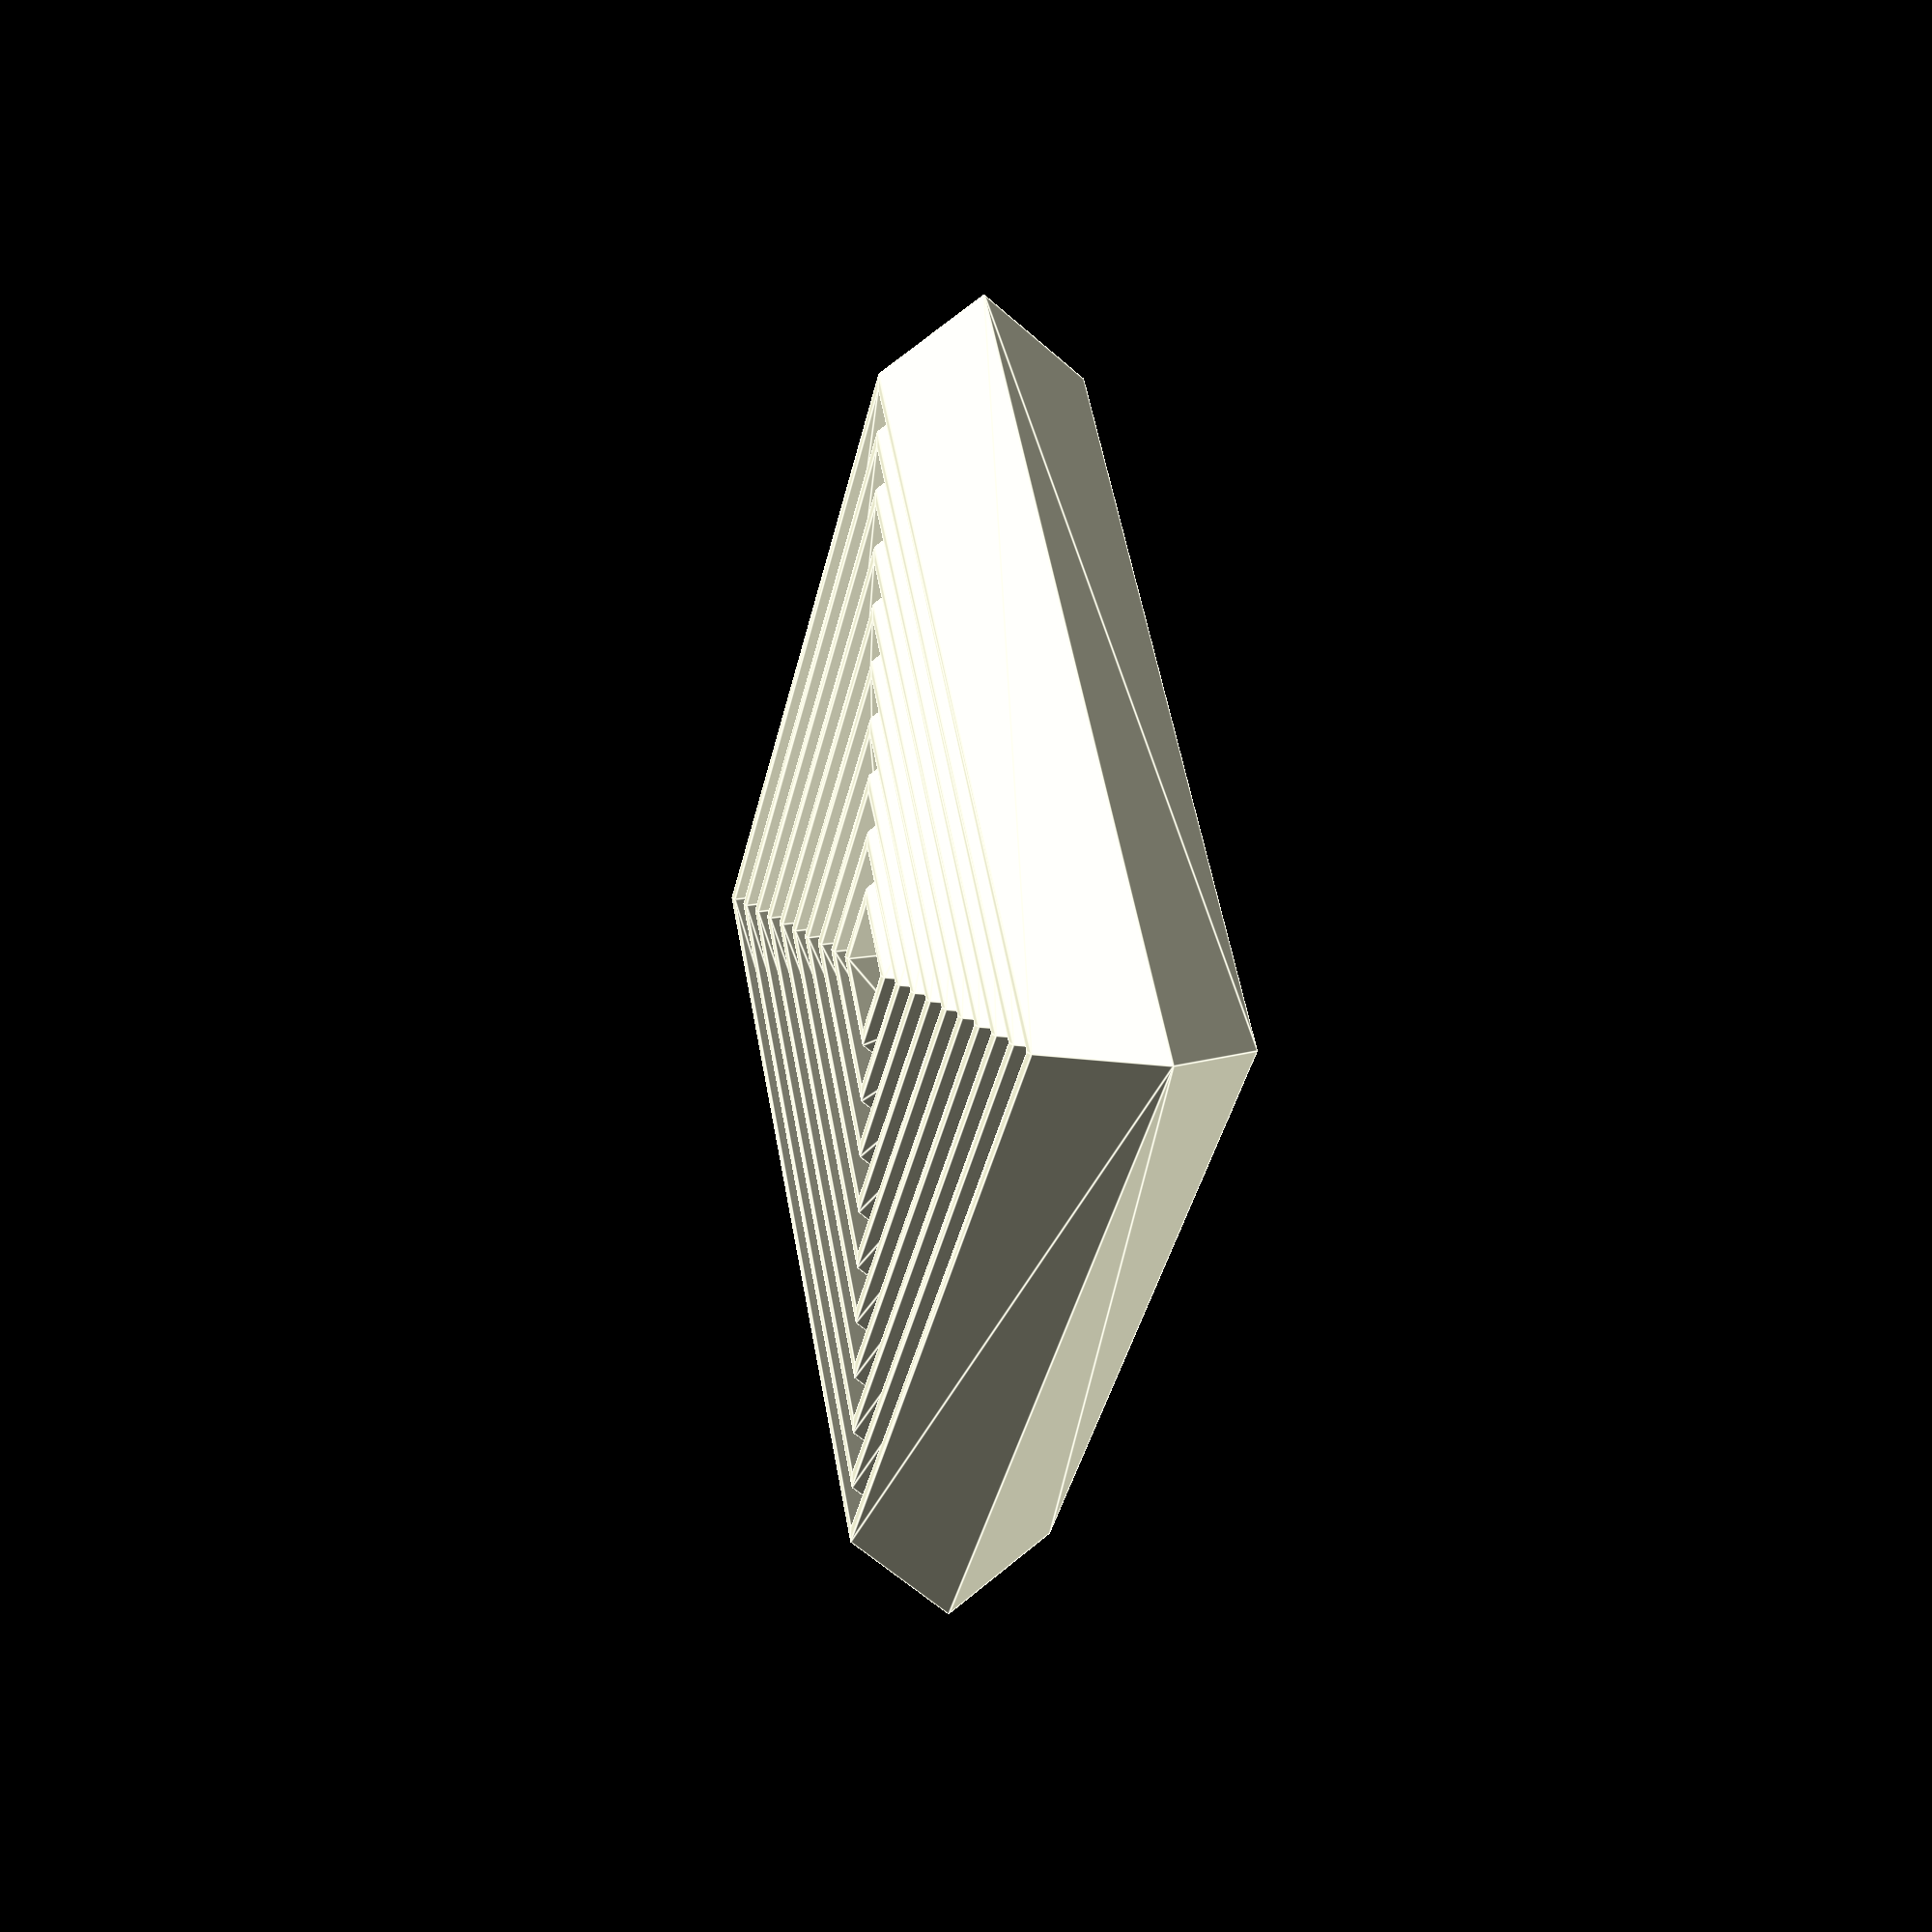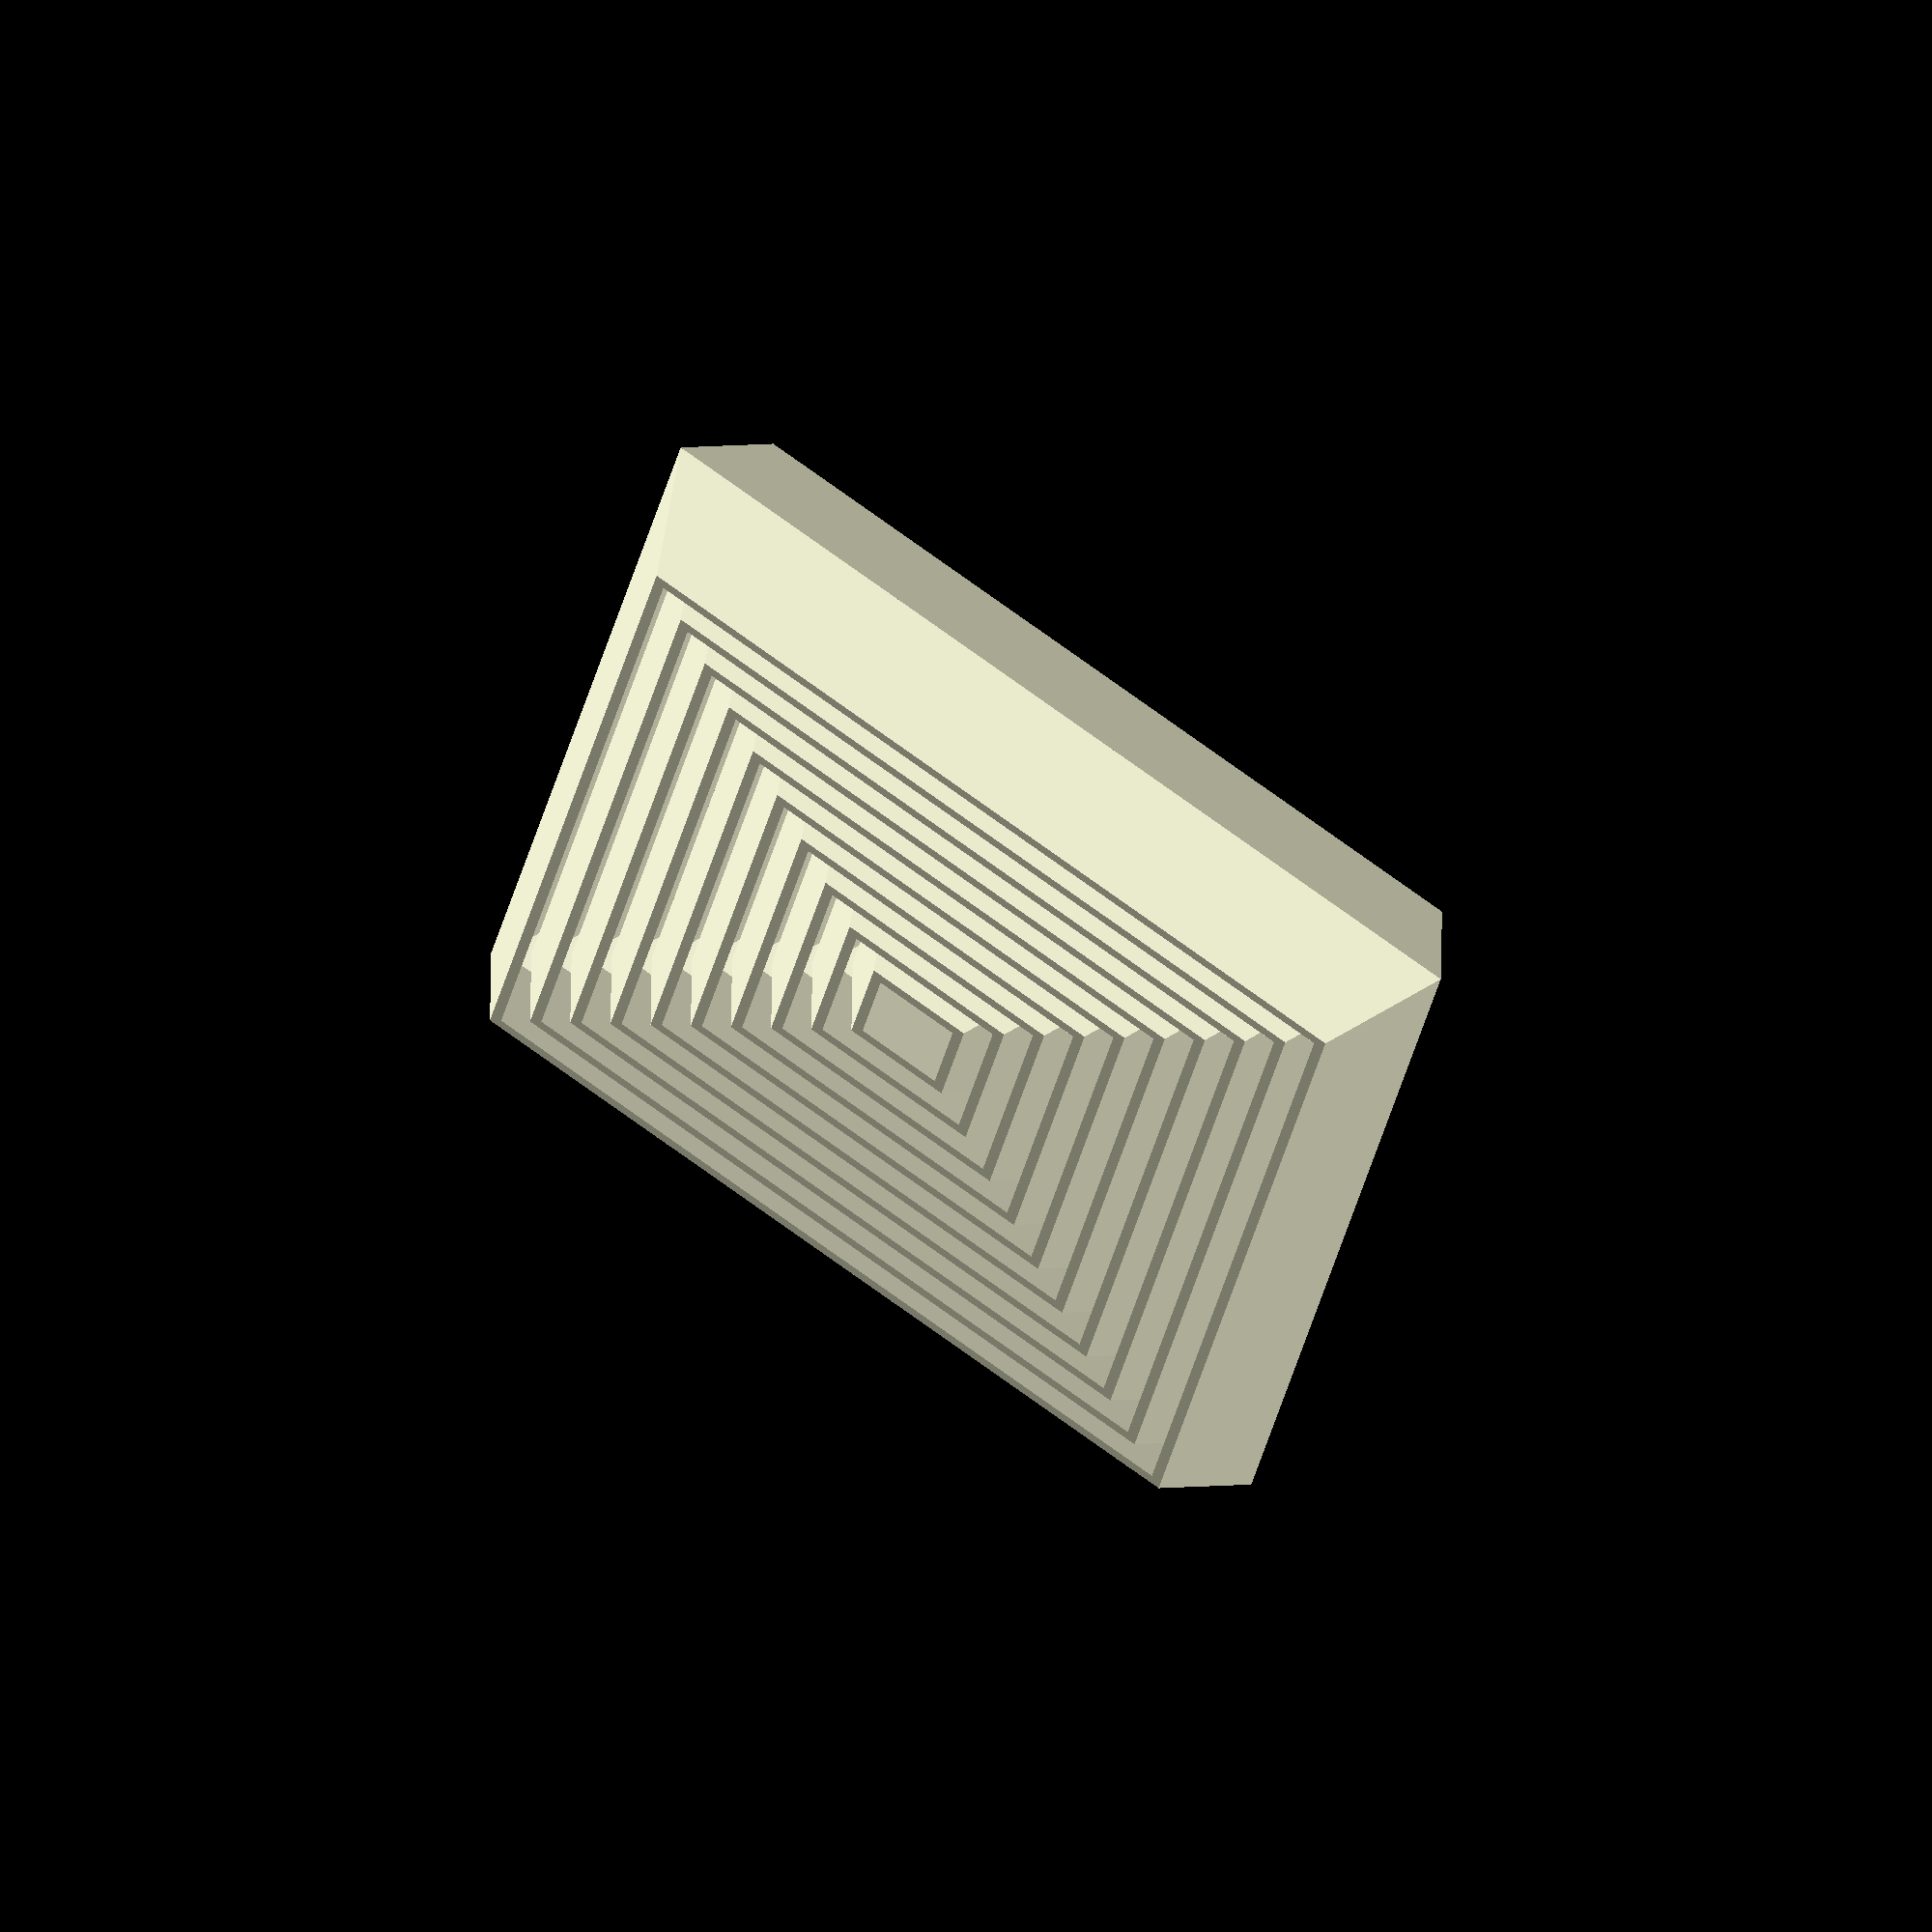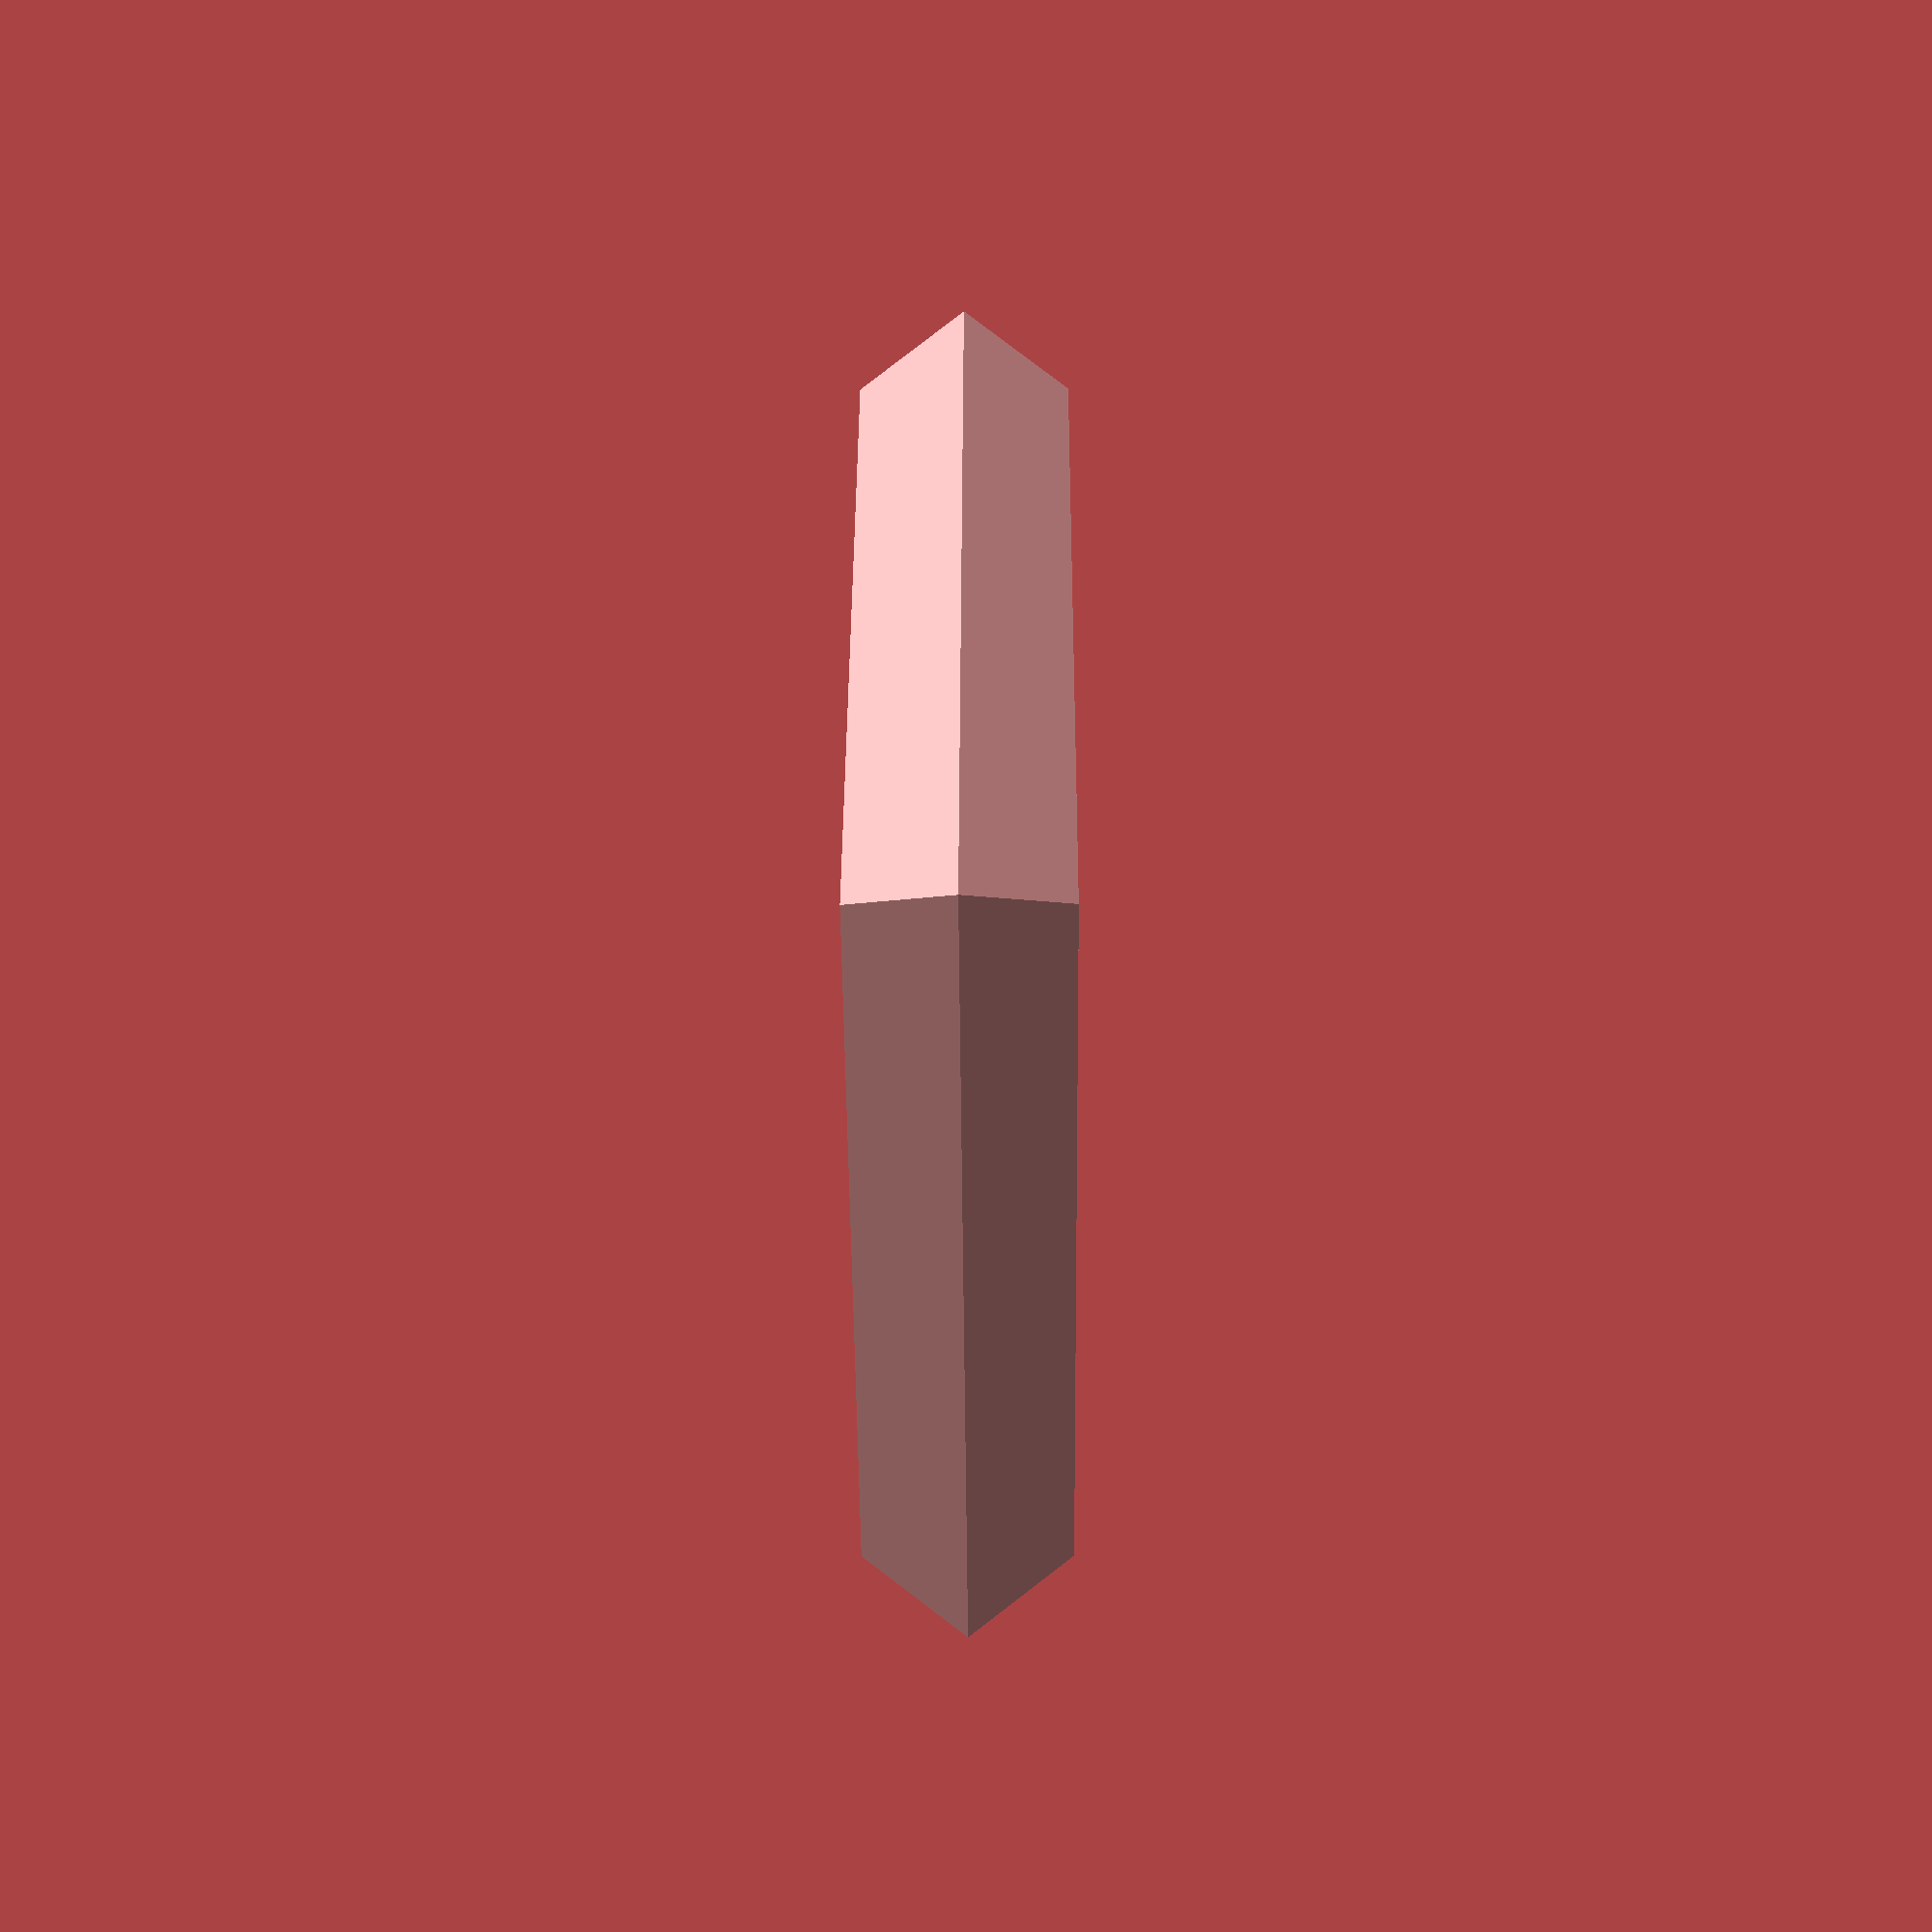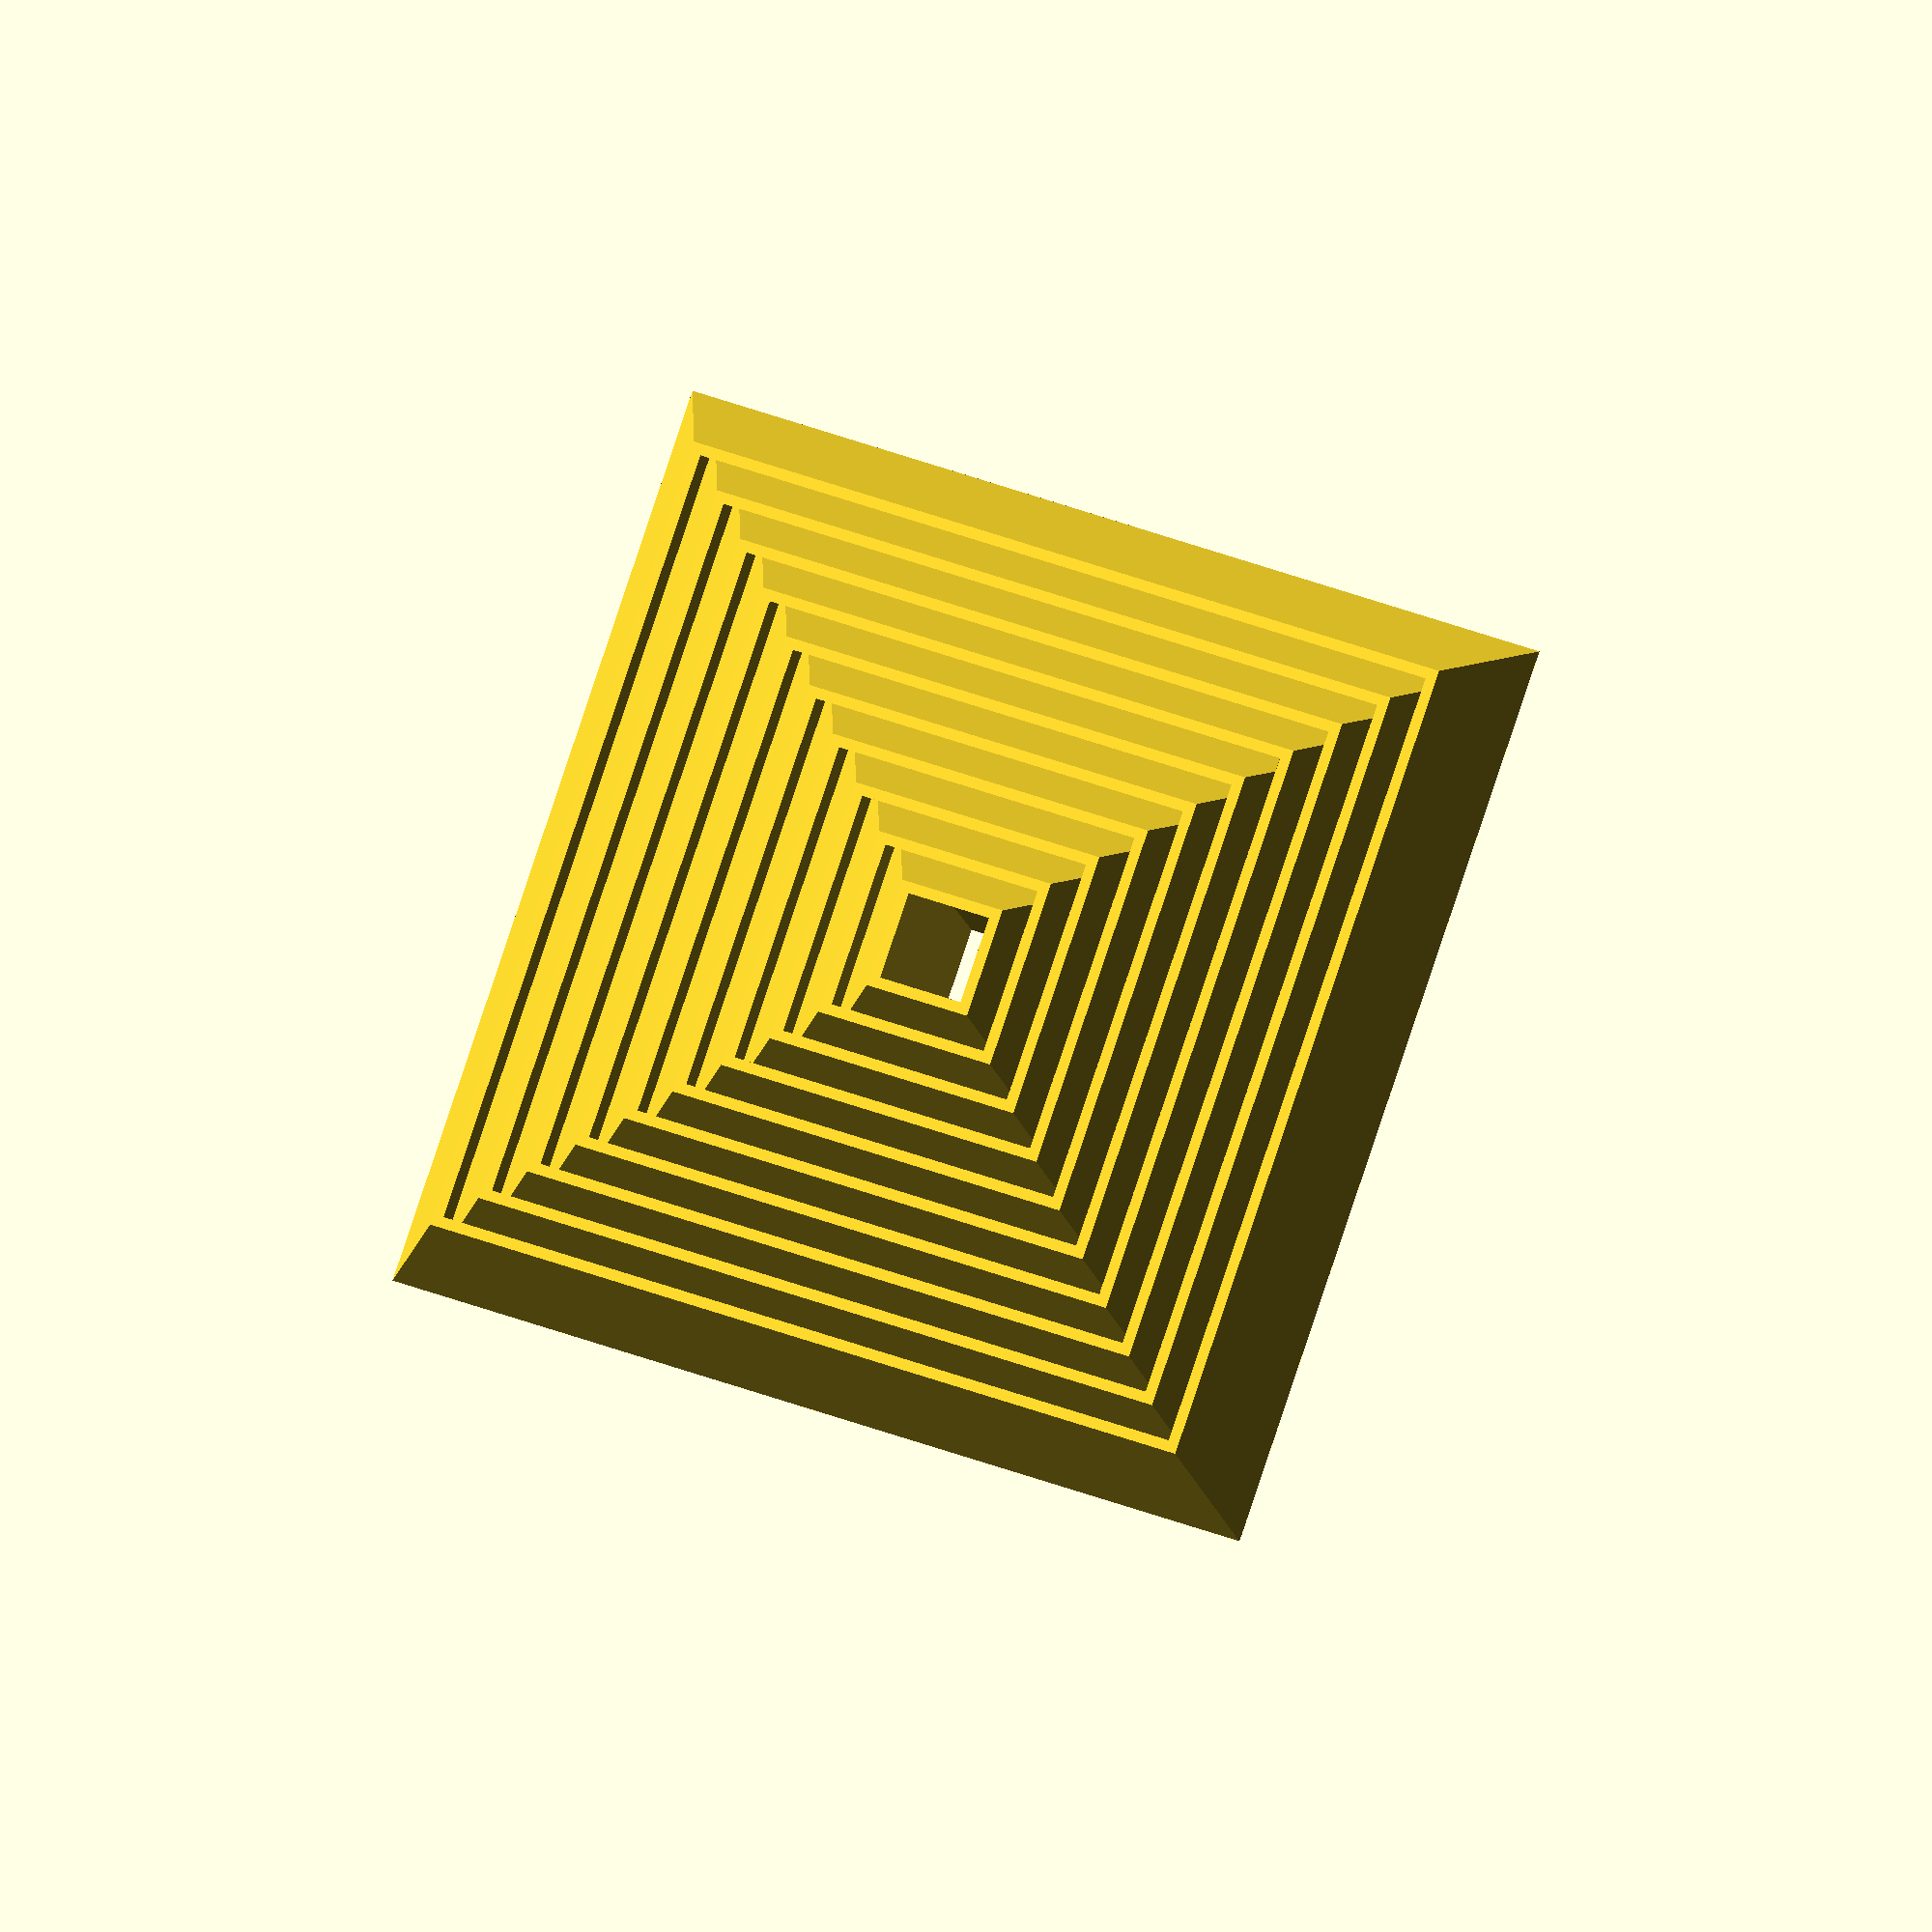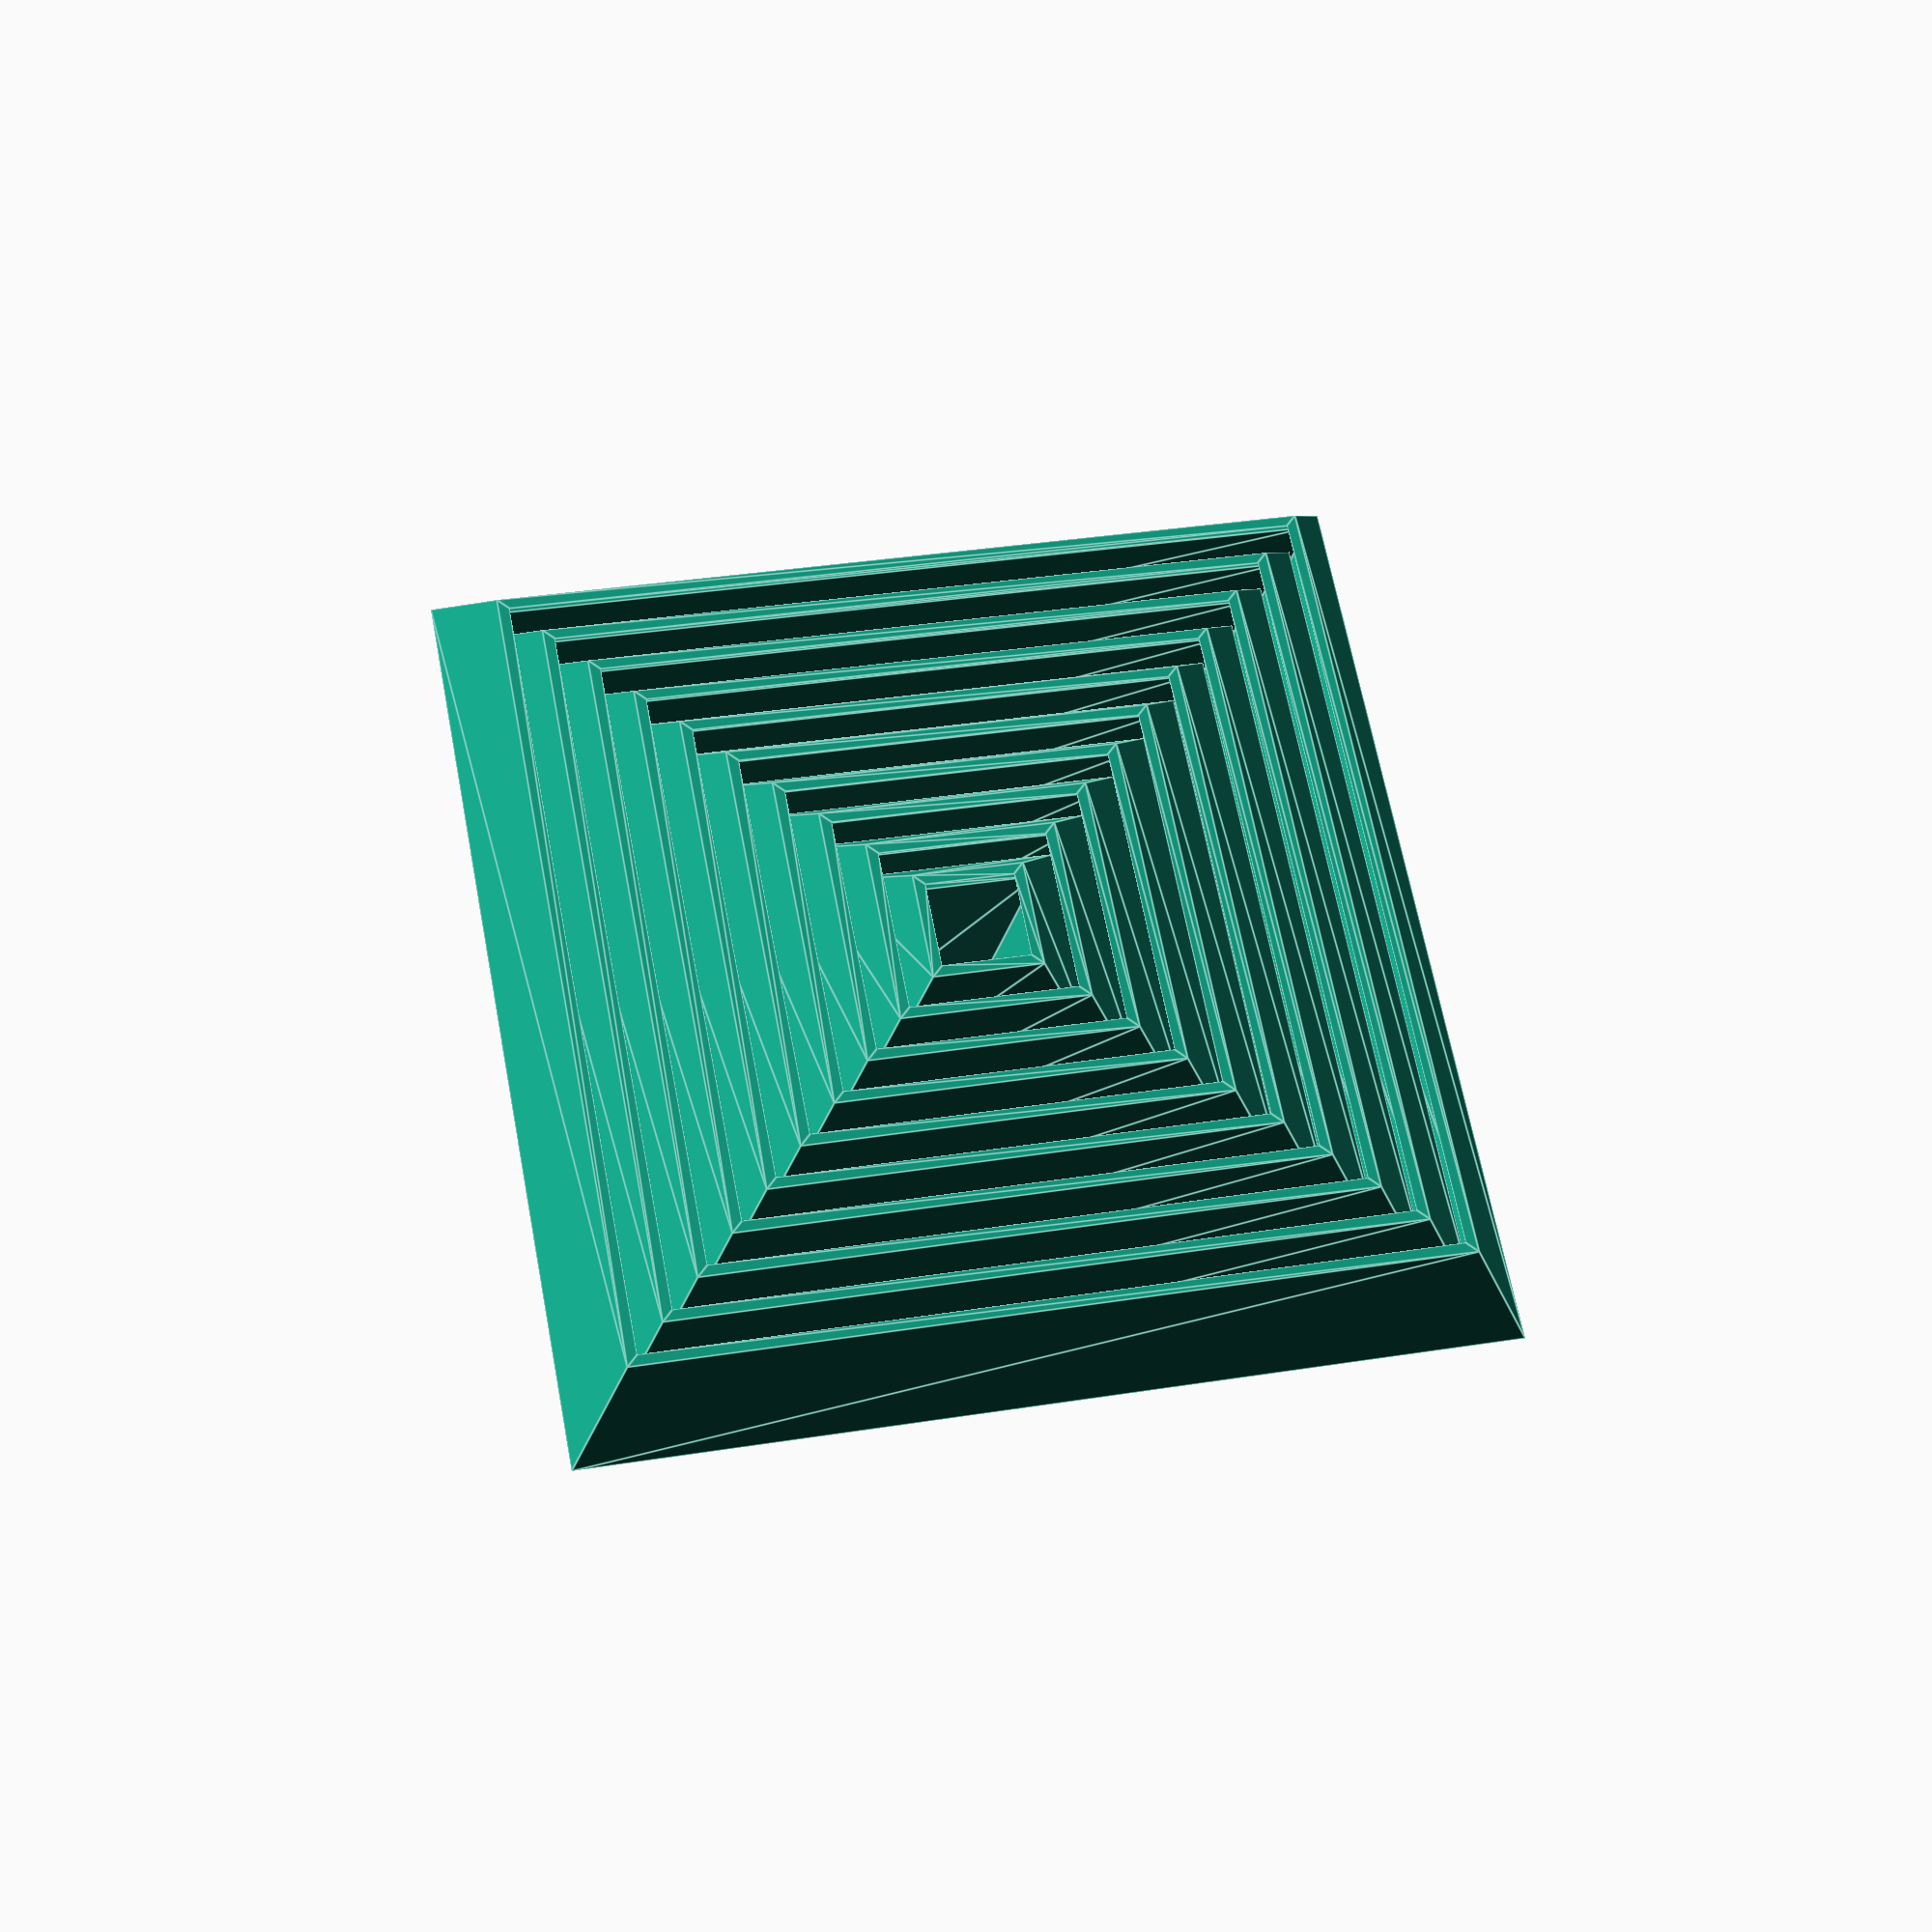
<openscad>
beginning_radius = 7.5;
fn = 4;
number_of_polygons = 10;
height = 20;
thickness = 1.5;
spacing = 0.5 * thickness;
extrude_ratio = 1;

fidget_polygon(beginning_radius, fn, number_of_polygons, height, thickness, spacing, extrude_ratio);

module fidget_polygon(beginning_radius, fn, n, height, thickness, spacing, extrude_ratio) {
    theta = 180 / fn;

	y = beginning_radius - beginning_radius * cos(theta);
	dr = y / cos(theta) + thickness + spacing;
	pw = pow((beginning_radius + dr) * sin(theta), 2);
	
	// function a(ri, ro, i) = acos((pow(ro, 2) + pow(ri, 2) - pw * pow(0.985, i)) / (2 * ro * ri));
	
	module drawPolygon(r) {
		circle(r, $fn = fn);
	}
	
	rs = [for(i = [0: n]) beginning_radius + i * dr];
	//as = [for(i = [1: n]) a(rs[i - 1], rs[i], i) / 2];

	s = [for(i = [1: n]) (rs[i] + thickness + spacing) / rs[i - 1]] * extrude_ratio;
	
	half_height = height / 2;

	module half() {
	    translate([0, 0, -half_height]) {
			linear_extrude(half_height, scale = s[0])
			difference() {
				drawPolygon(beginning_radius);
				drawPolygon(beginning_radius - thickness);
			}
				
			for(i = [1:n - 1]) {
				//rotate(as[i] * 2)
				linear_extrude(half_height, scale = s[i])
				difference() {
					drawPolygon(rs[i]);
					drawPolygon(rs[i] - thickness);
				}					
			}
		}
	}
	
	half();	
	mirror([0, 0, 1])
	    half();
}
</openscad>
<views>
elev=178.0 azim=174.4 roll=285.8 proj=p view=edges
elev=311.1 azim=149.0 roll=33.7 proj=o view=wireframe
elev=22.5 azim=162.8 roll=270.6 proj=p view=solid
elev=10.5 azim=25.5 roll=197.4 proj=o view=wireframe
elev=26.0 azim=304.2 roll=353.4 proj=p view=edges
</views>
